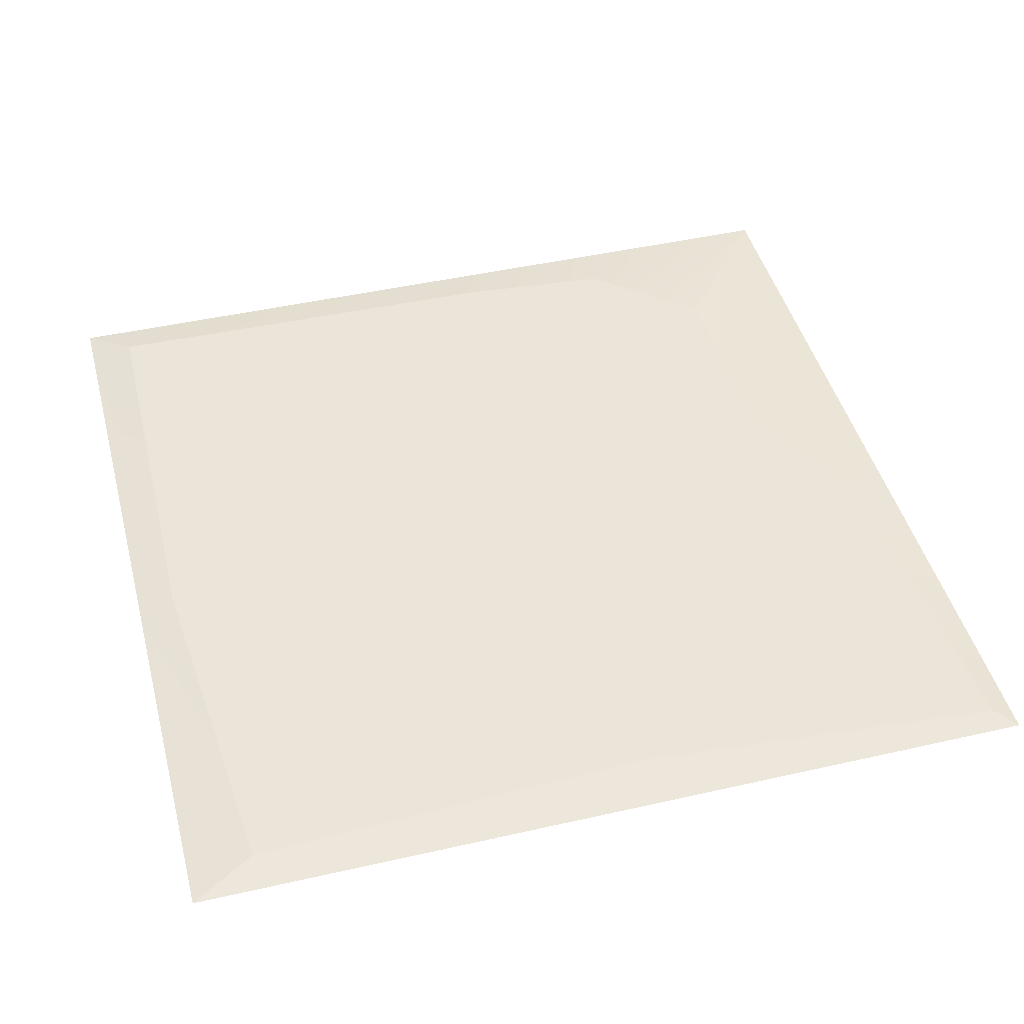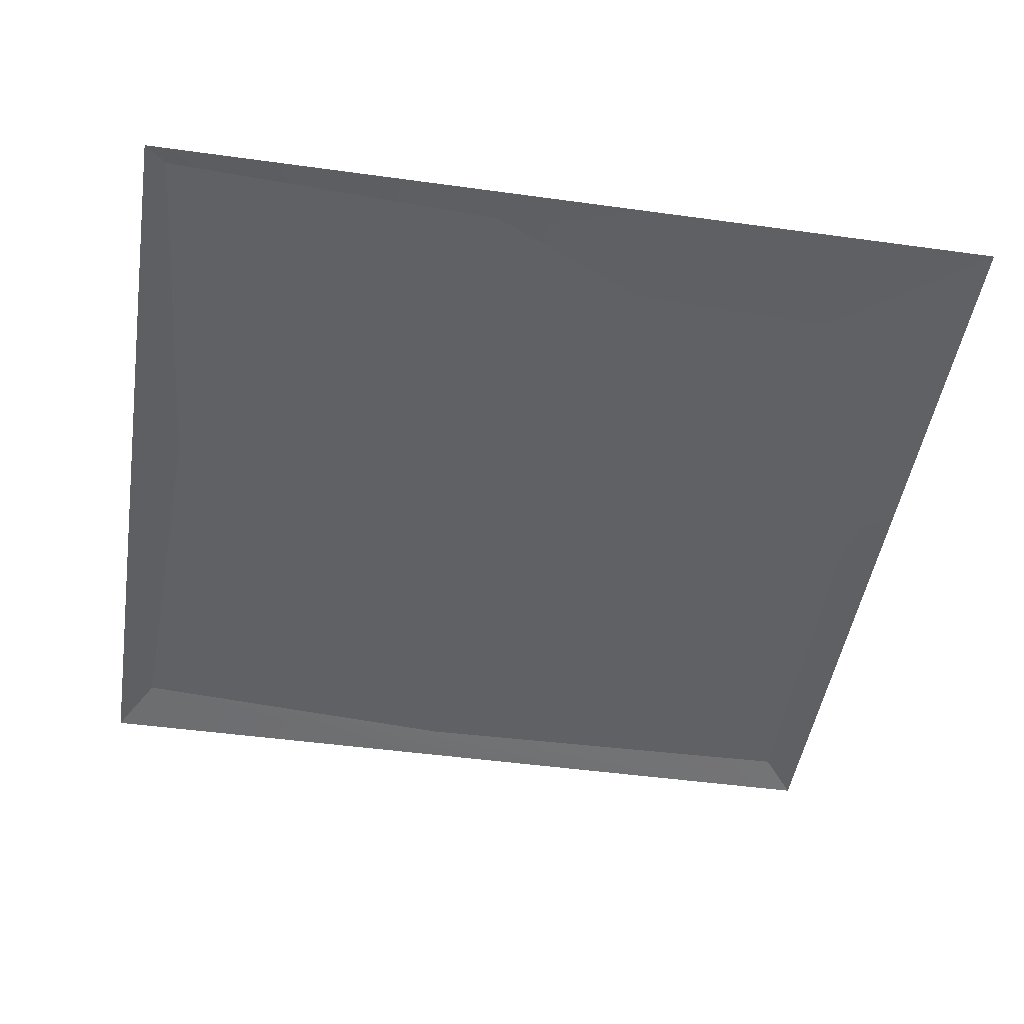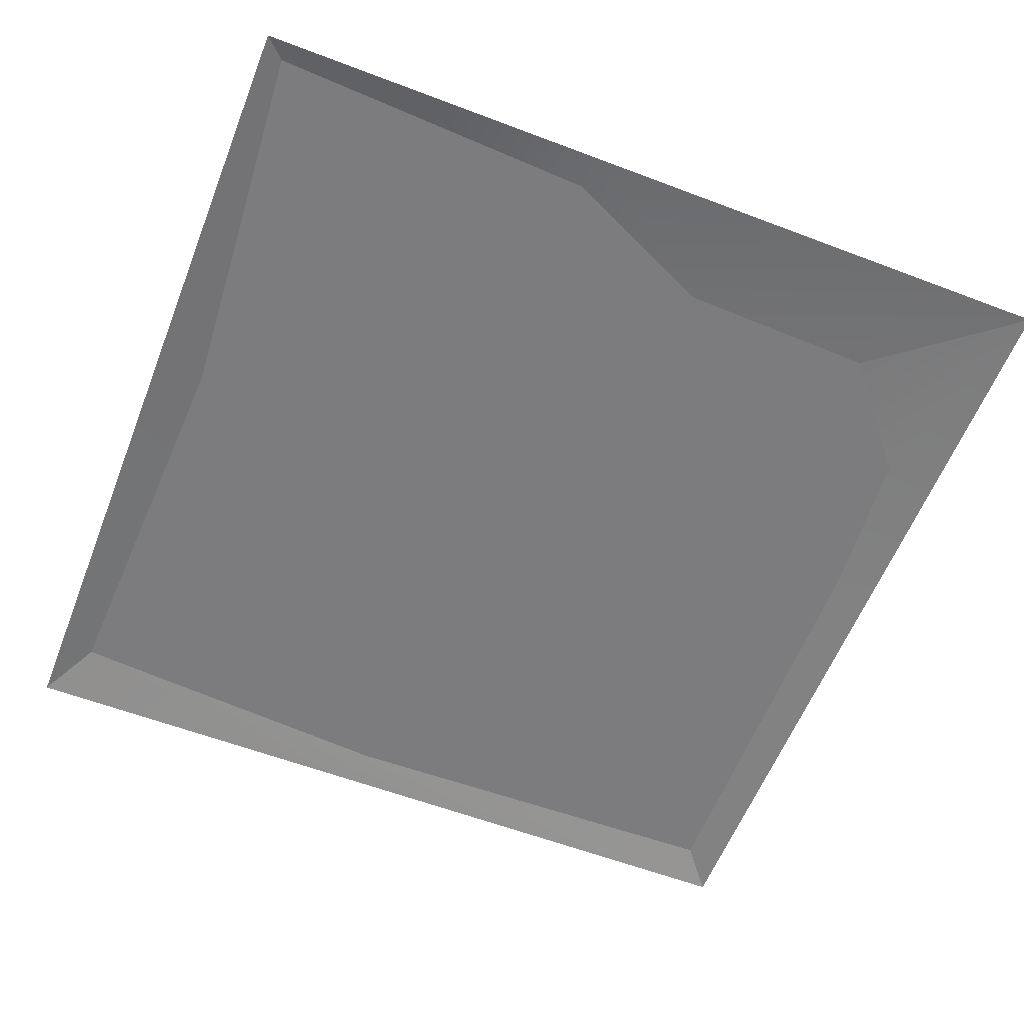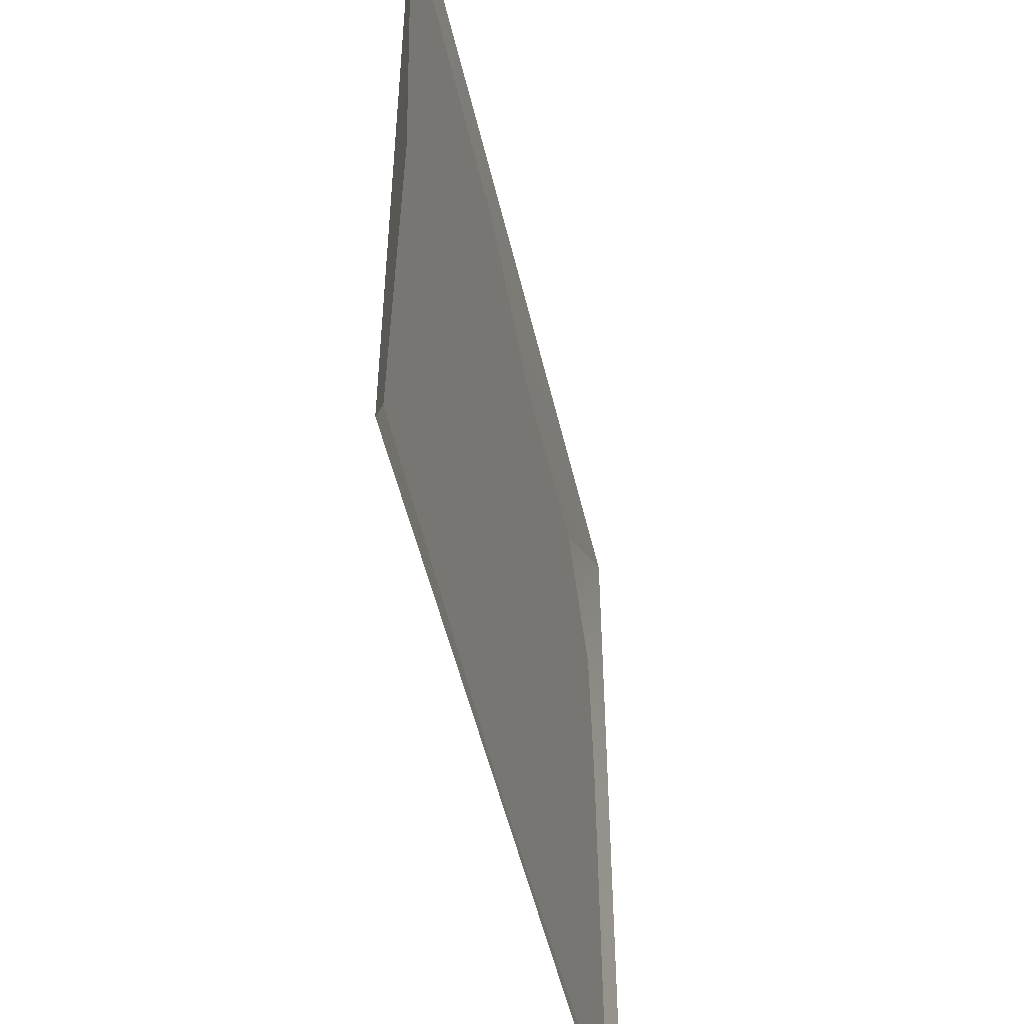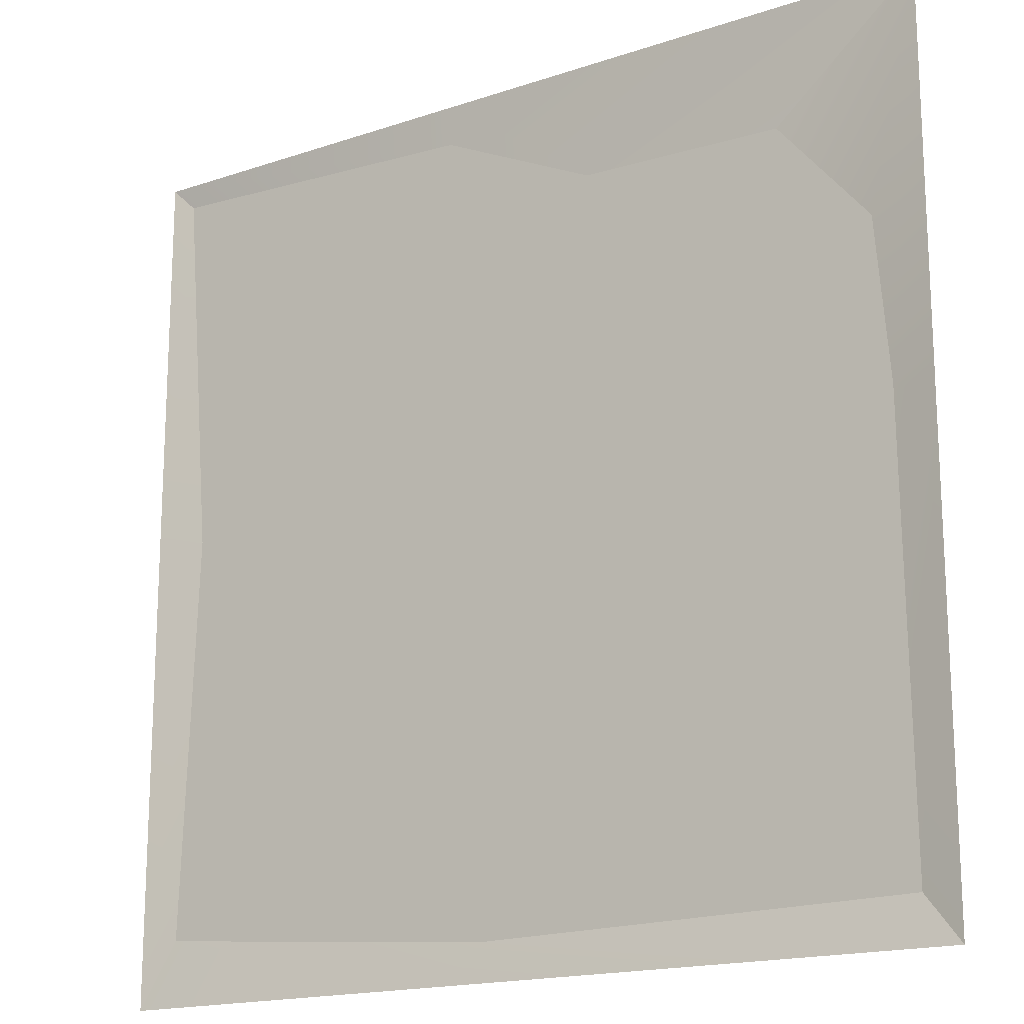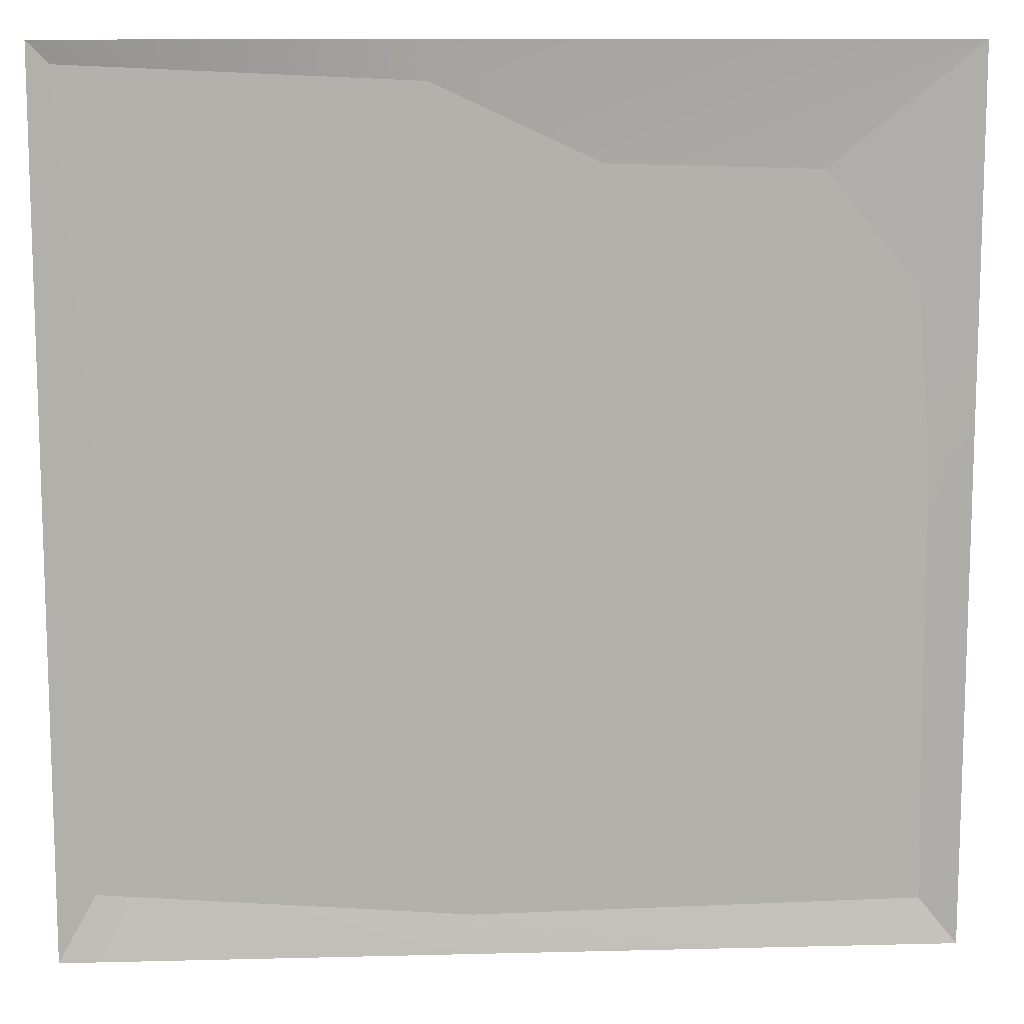
<metadata>
{"format":"obj","ext":"obj","renderer":"f3d","projection":"perspective","resolution":1024,"background":"white","views":[{"elev":45.4,"azim":-104.7,"up":"+Y"},{"elev":-47.1,"azim":-8.9,"up":"+Y"},{"elev":-58.9,"azim":-21.4,"up":"+Y"},{"elev":-52.0,"azim":-76.9,"up":"+Z"},{"elev":-17.2,"azim":34.0,"up":"+Z"},{"elev":11.4,"azim":-3.5,"up":"+Z"}]}
</metadata>
<code>
v -9e-06 -250 -500
v 1.8e-05 -250 0
v 500 -250 -500
v 500 -250 2.4e-05
v 20.91 -246.2 -462.3
v 12.15 -246.2 -12.54
v 415.9 -246.2 -67.63
v 478.6 -246.2 -473.8
v 5e-06 -250 -232
v 29.66 -246.2 -230.5
v 475.9 -246.2 -222.2
v 500 -250 -232
v 209 -250 1e-05
v 206.3 -246.2 -21.39
v 210.4 -246.2 -232.6
v 228.5 -246.2 -478.3
v 209 -250 -500
v 298.3 -246.2 -64.2
v 468.4 -246.2 -129.8
f 5 10 15 16
f 1 9 10 5
f 2 13 14 6
f 12 3 8 11
f 17 1 5 16
f 9 2 6 10
f 15 10 6 14
f 4 19 7
f 18 4 7
f 19 15 18 7
f 16 15 11 8
f 3 17 16 8
f 18 15 14
f 13 4 18 14
f 4 12 11 19
f 11 15 19

</code>
